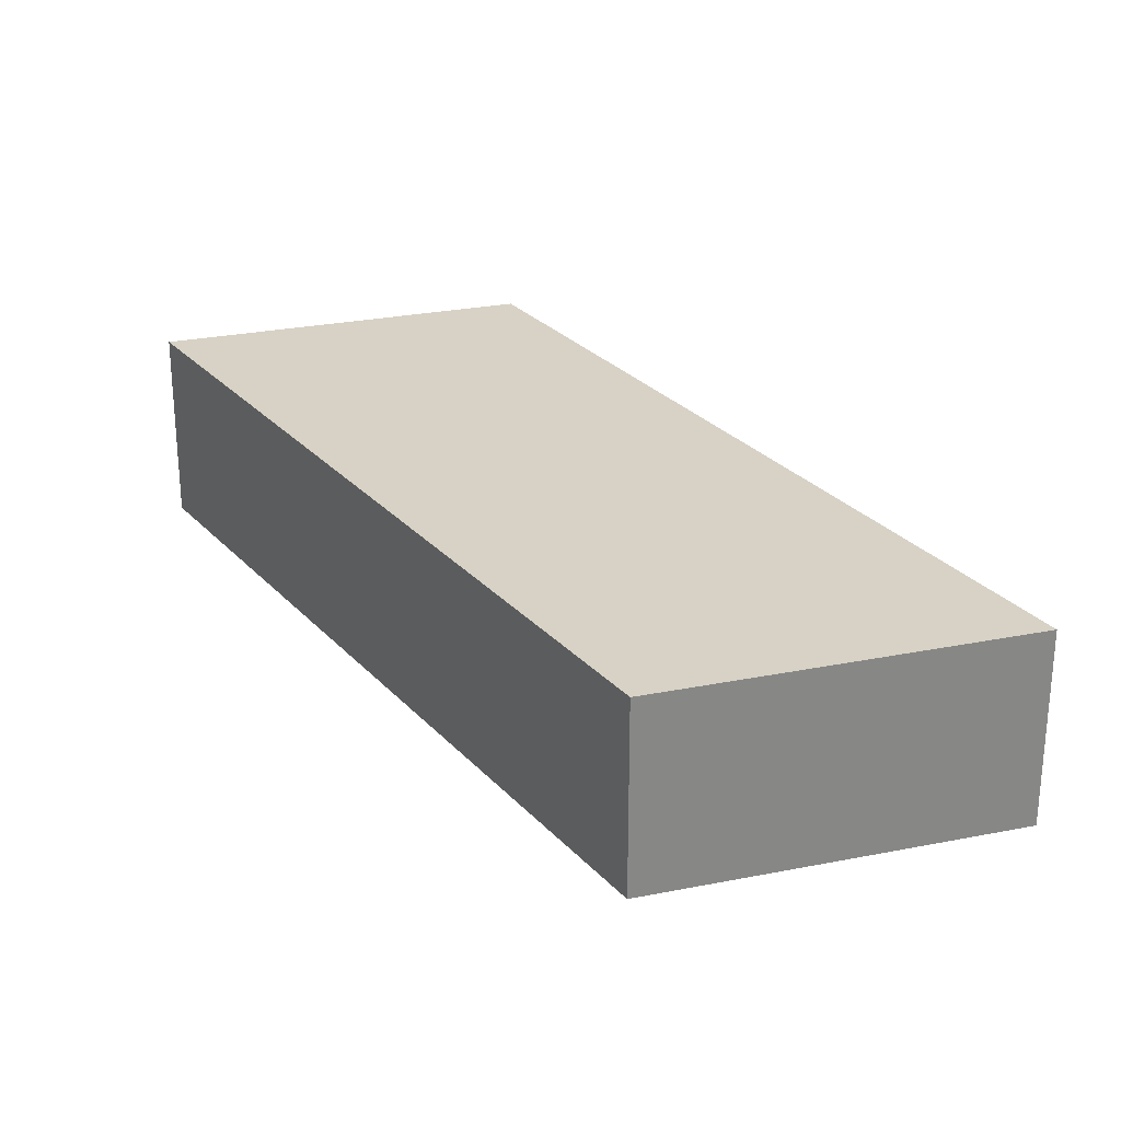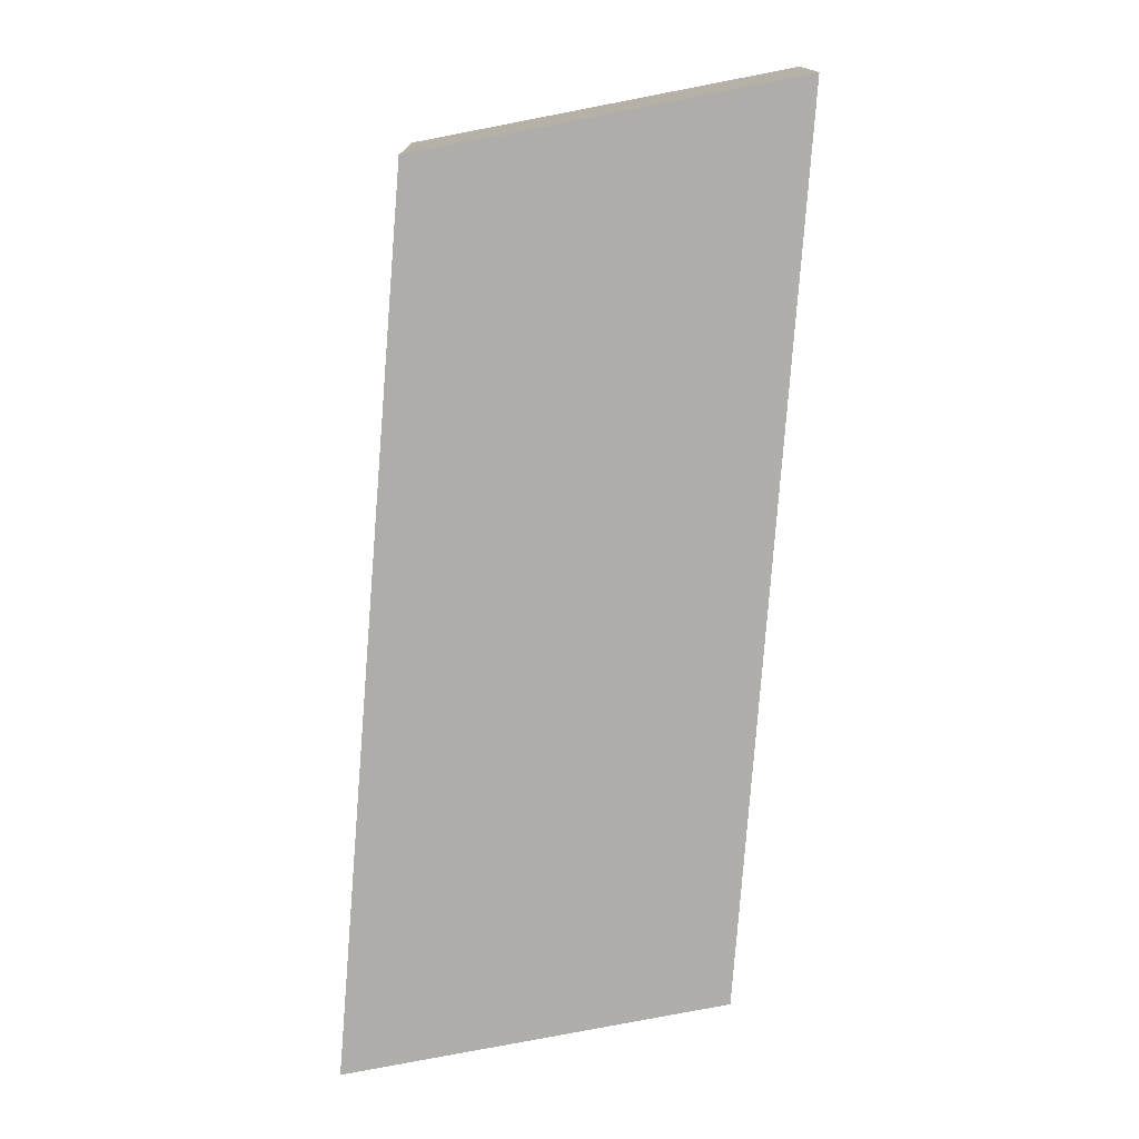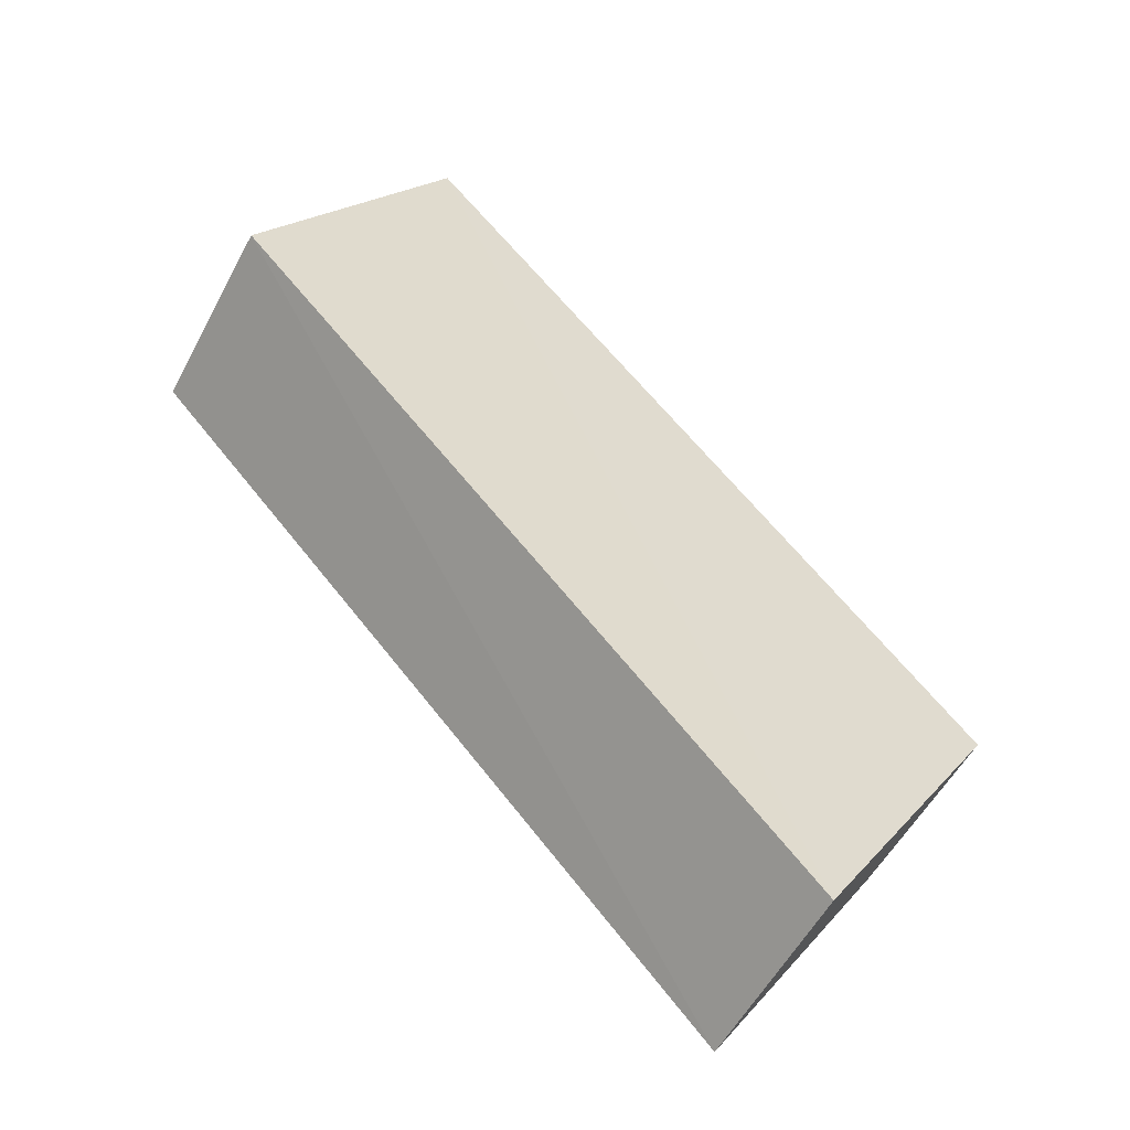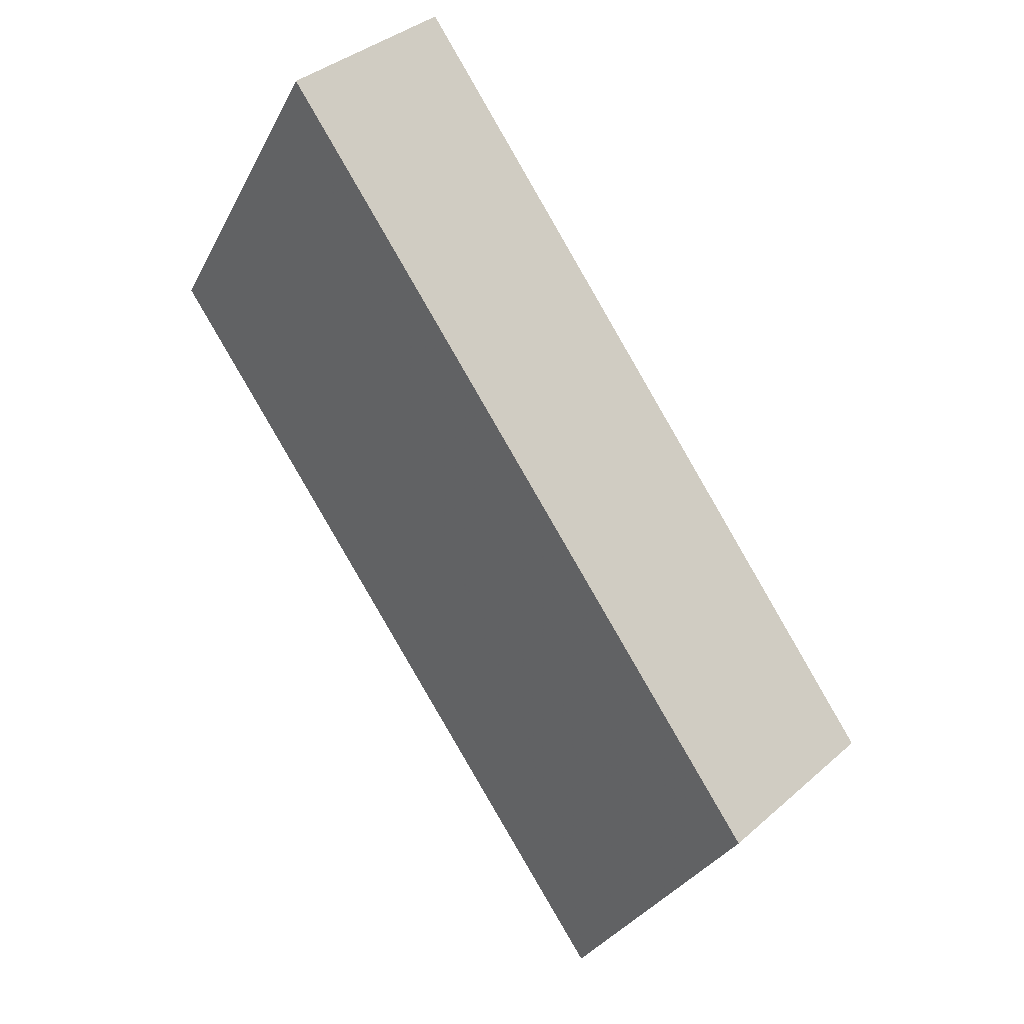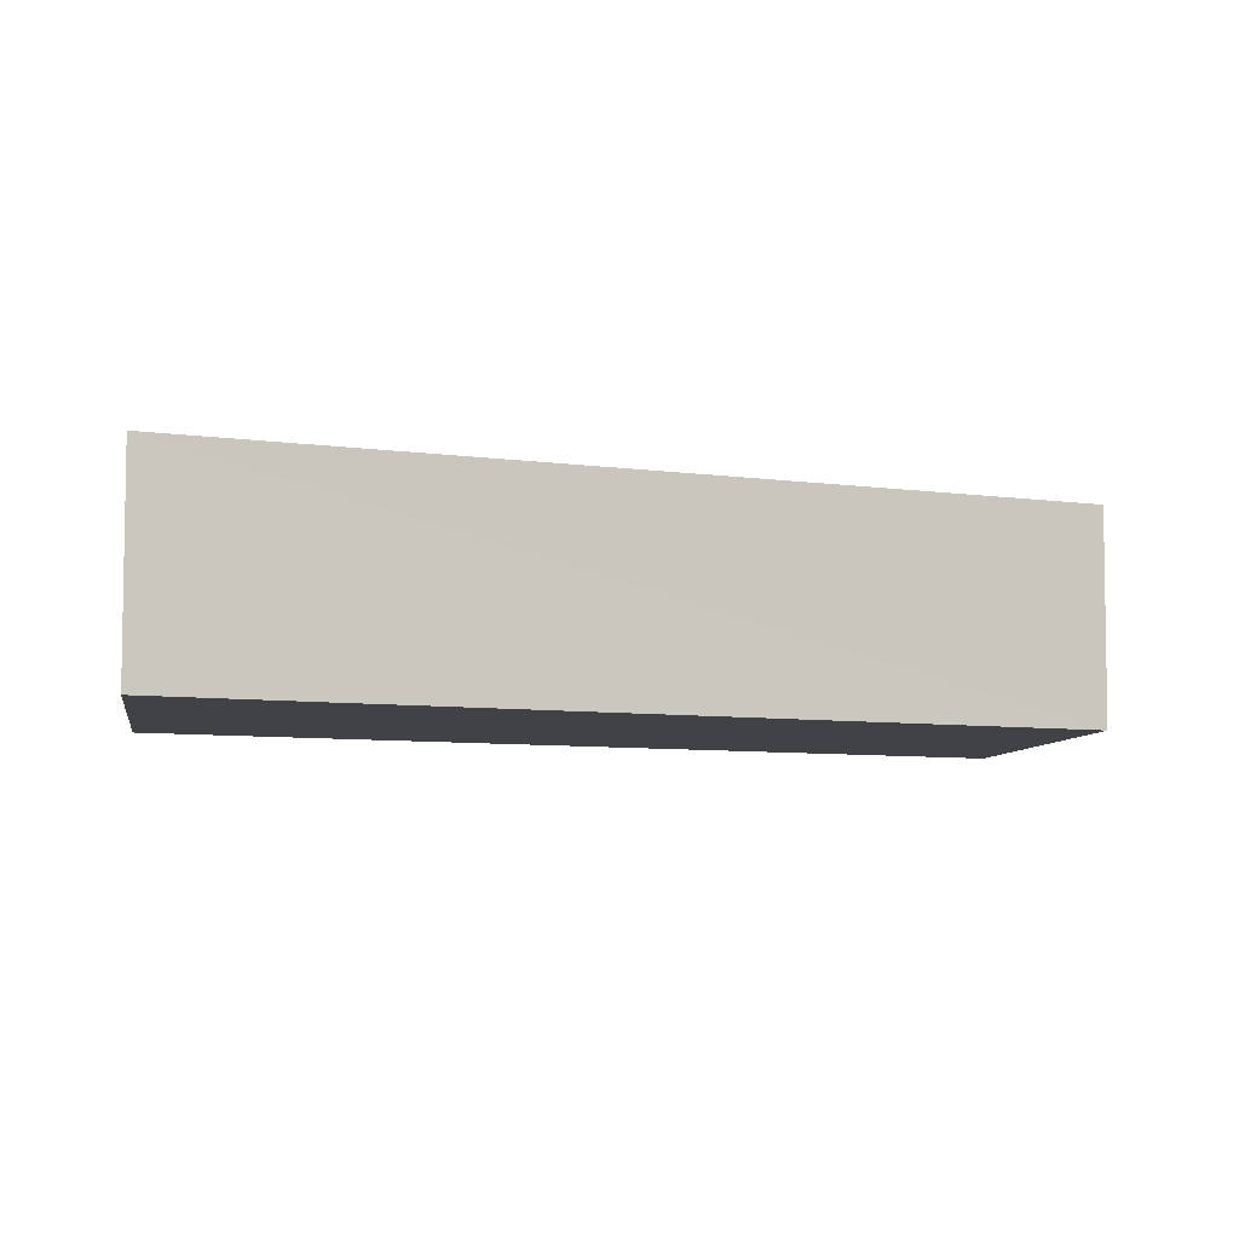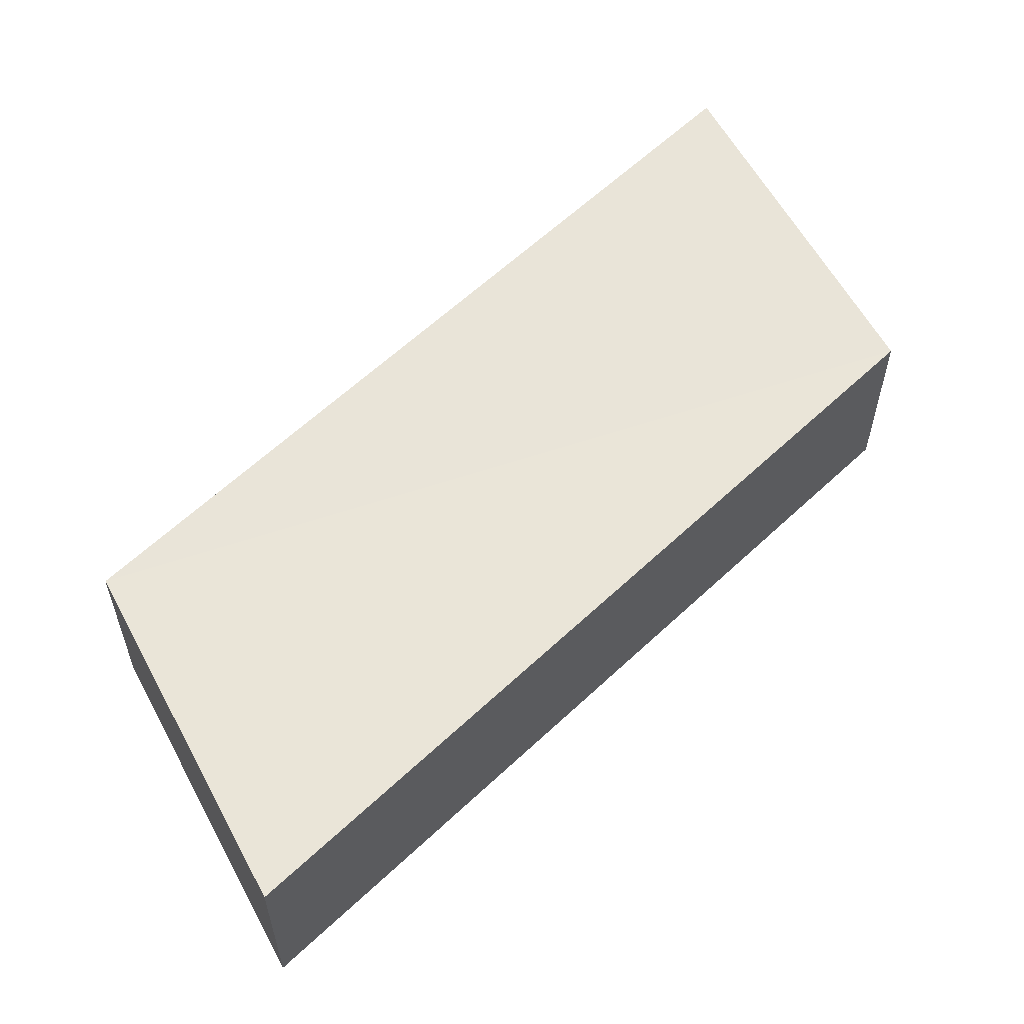
<metadata>
{"format":"obj","ext":"obj","renderer":"f3d","projection":"perspective","resolution":1024,"background":"white","views":[{"elev":27.6,"azim":104.6,"up":"+Y"},{"elev":-77.5,"azim":-47.2,"up":"+Y"},{"elev":-55.1,"azim":-28.1,"up":"+Z"},{"elev":37.3,"azim":42.5,"up":"+Z"},{"elev":-6.6,"azim":-157.3,"up":"+Y"},{"elev":59.7,"azim":-176.7,"up":"+Y"}]}
</metadata>
<code>
o 18364
v 2176 1871 8.366
v 2176 1871 8.398
v 2176 1871 8.366
v 2176 1871 8.398
v 2176 1871 8.398
v 2176 1871 8.414
v 2176 1871 8.414
v 2176 1871 8.398
v 2176 1871 8.382
v 2176 1871 8.414
v 2176 1871 8.382
v 2176 1871 8.414
v 2176 1871 8.366
v 2176 1871 8.398
v 2176 1871 8.366
v 2176 1871 8.382
v 2176 1871 8.382
v 2176 1871 8.414
v 2176 1871 8.414
v 2176 1871 8.398
v 2176 1871 8.382
v 2176 1871 8.414
v 2176 1871 8.382
v 2176 1871 8.366
v 2176 1871 8.366
v 2176 1871 8.382
f 1 2 3
f 3 4 5
f 2 6 7
f 4 7 8
f 9 7 10
f 11 8 12
f 13 14 11
f 15 16 9
f 17 18 15
f 15 19 20
f 21 22 23
f 24 25 26

</code>
